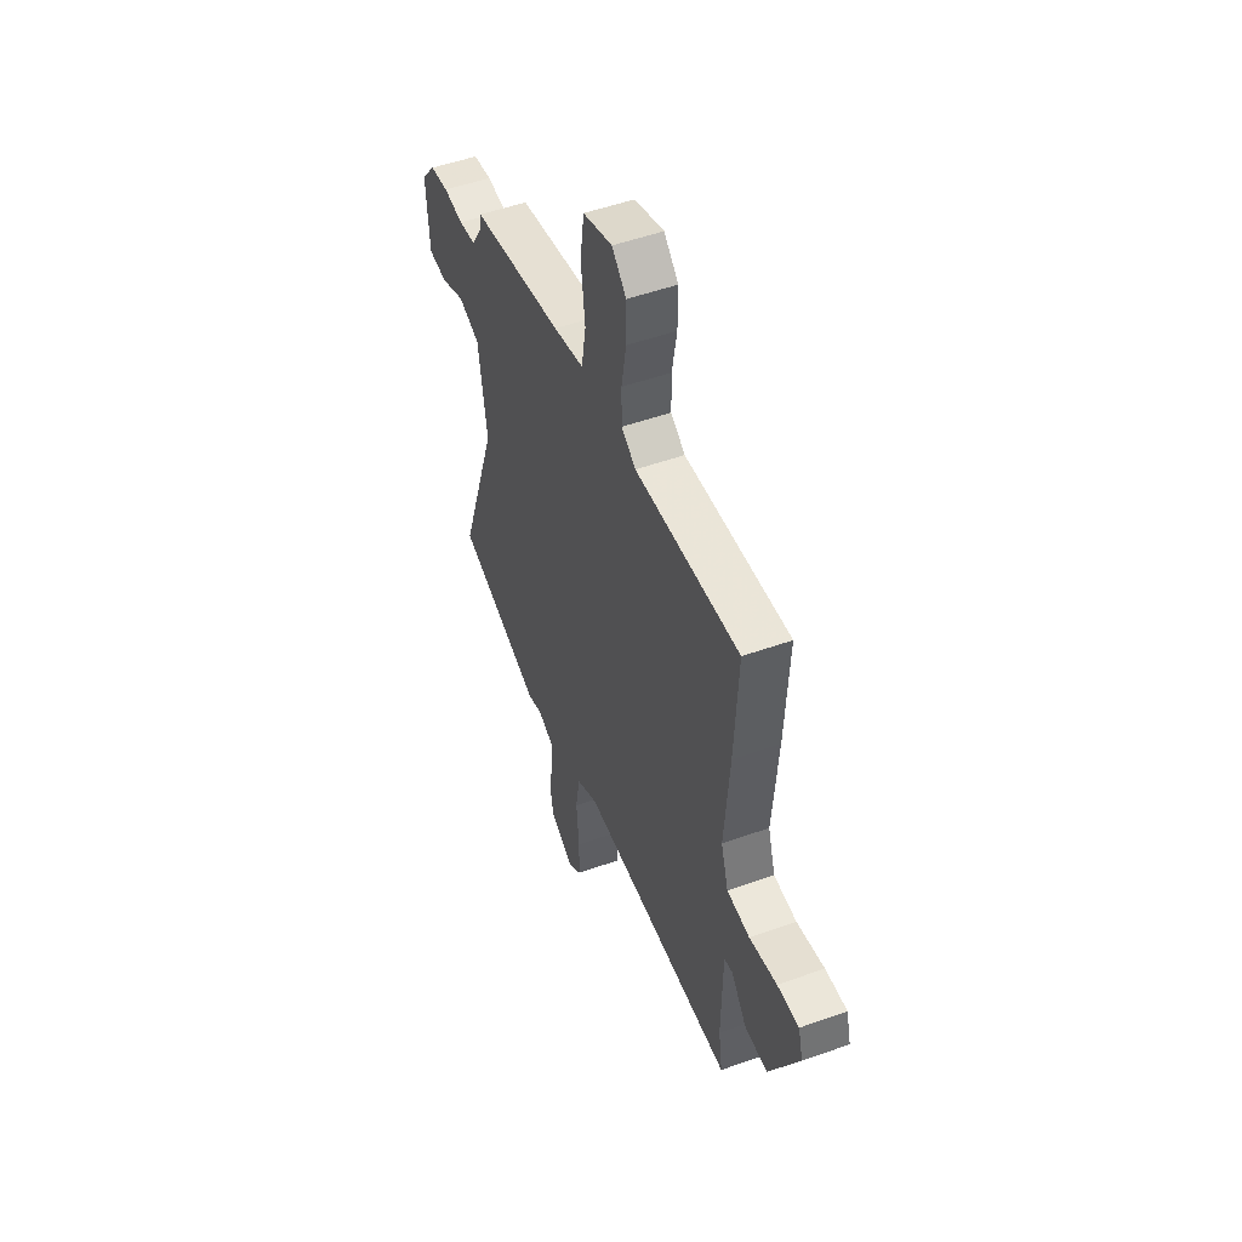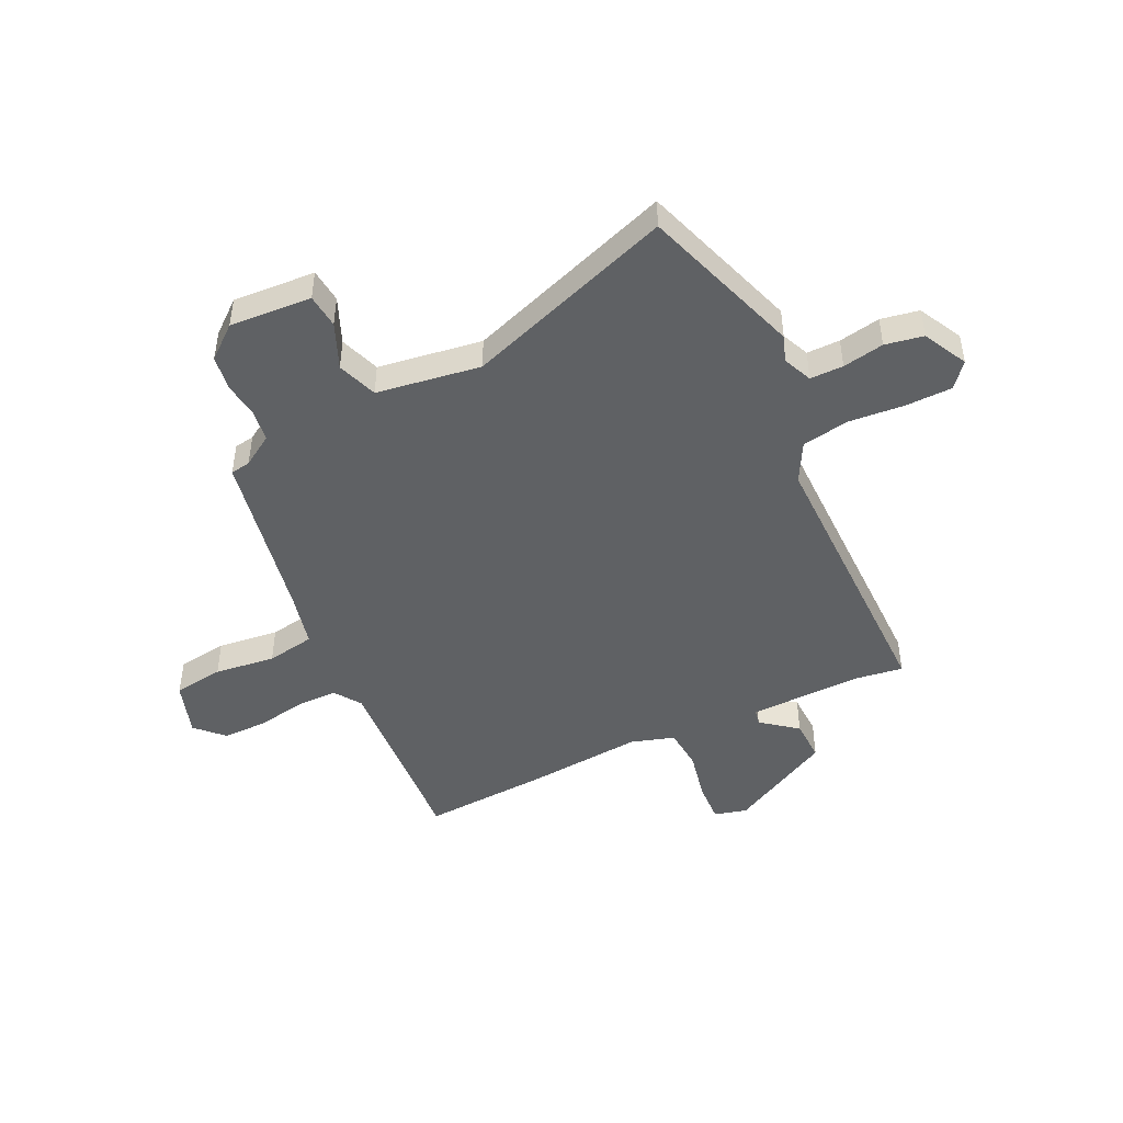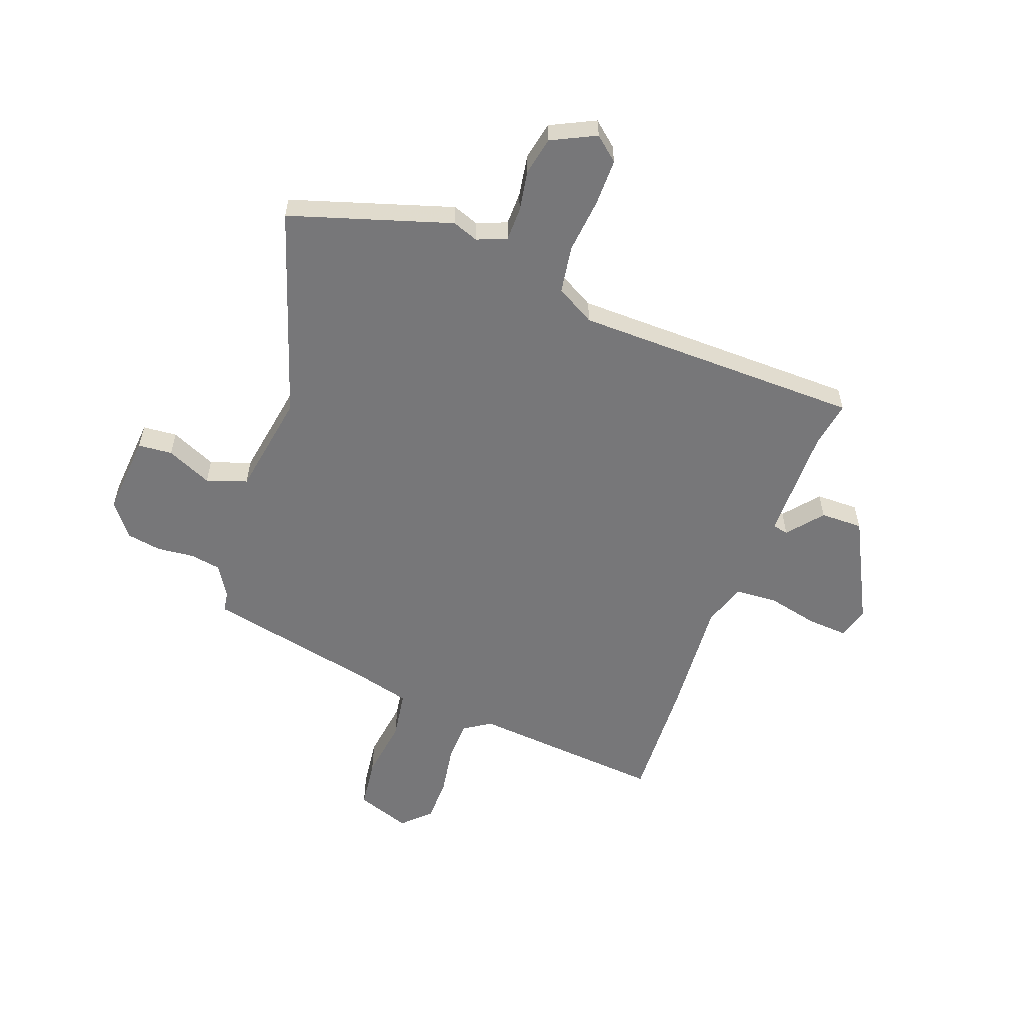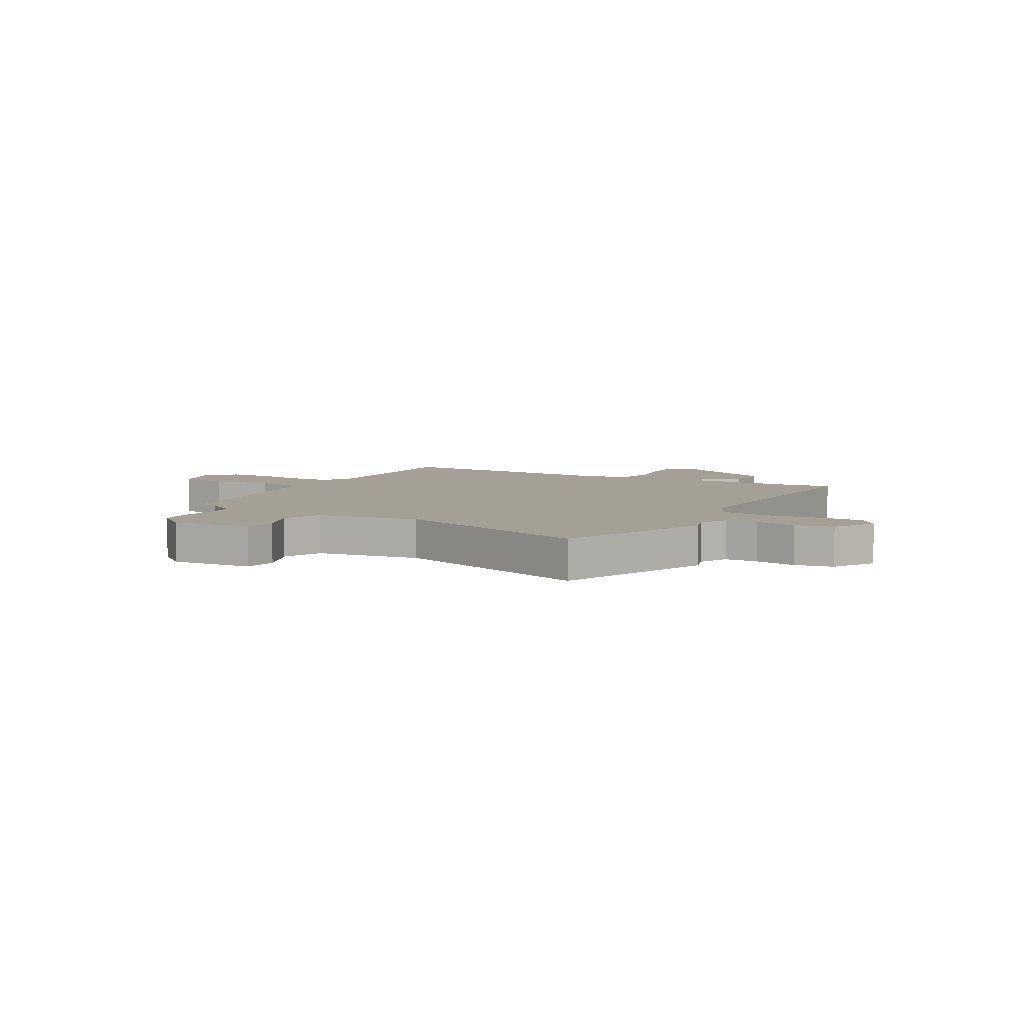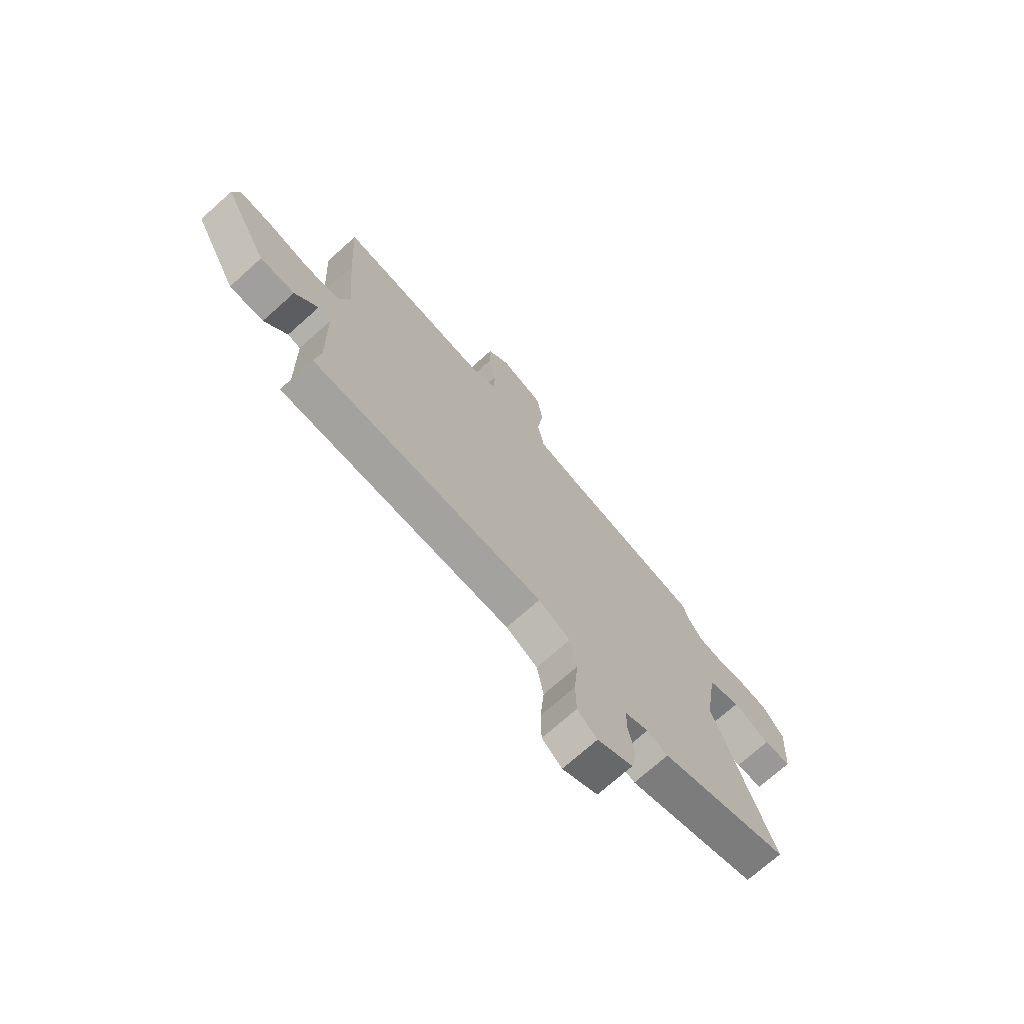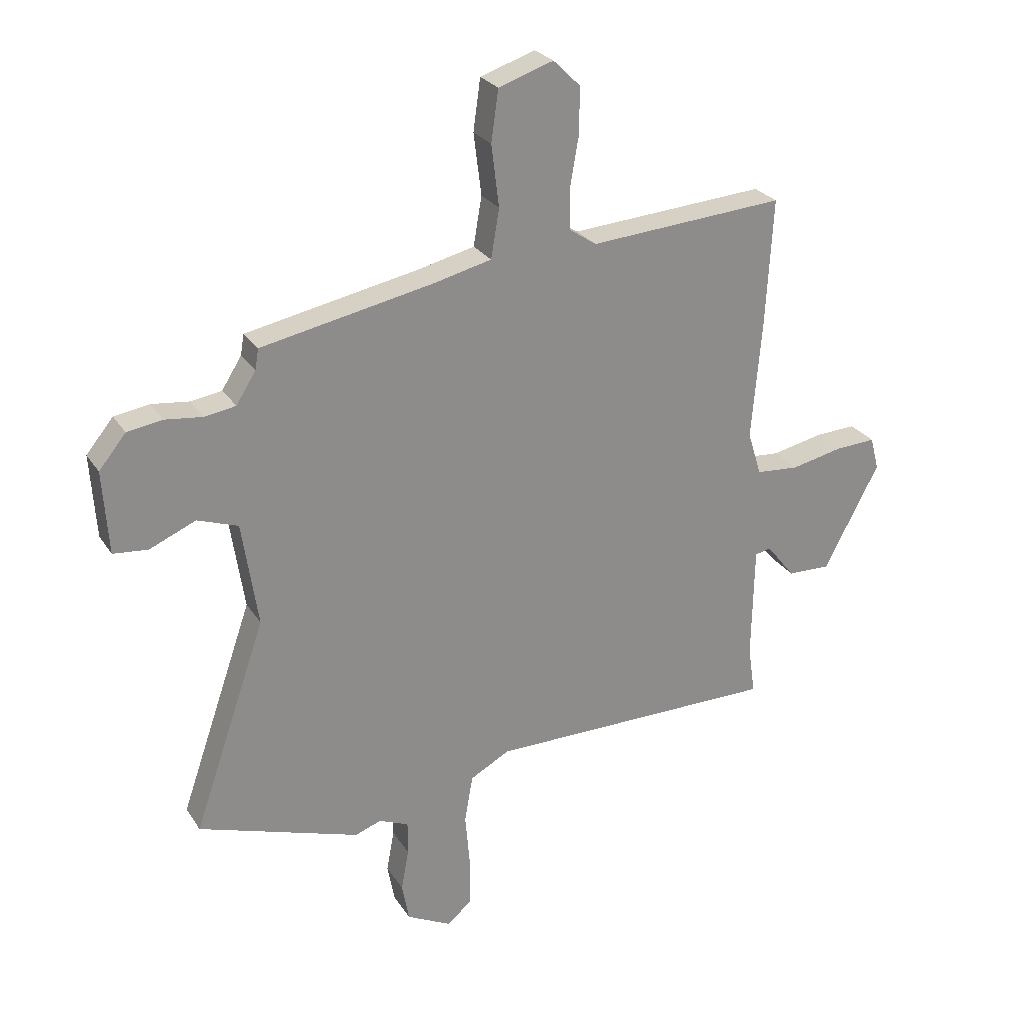
<metadata>
{"format":"obj","ext":"obj","renderer":"f3d","projection":"perspective","resolution":1024,"background":"white","views":[{"elev":51.1,"azim":-111.3,"up":"+Z"},{"elev":-46.6,"azim":115.8,"up":"+Y"},{"elev":-57.2,"azim":159.0,"up":"+Y"},{"elev":5.8,"azim":120.4,"up":"+Y"},{"elev":-72.3,"azim":-48.2,"up":"+Z"},{"elev":26.1,"azim":154.5,"up":"+Z"}]}
</metadata>
<code>
v 0.471 0.07 0.428
v 0.477 0.07 0.391
v 0.513 0.07 0.334
v 0.57 0.07 0.325
v 0.638 0.07 0.333
v 0.702 0.07 0.323
v 0.751 0.07 0.263
v 0.741 0.07 0.112
v 0.678 0.07 0.106
v 0.594 0.07 0.142
v 0.52 0.07 0.116
v 0.491 0.07 -0.075
v 0.624 0.07 -0.459
v 0.329 0.07 -0.556
v 0.281 0.07 -0.539
v 0.227 0.07 -0.562
v 0.227 0.07 -0.623
v 0.241 0.07 -0.699
v 0.228 0.07 -0.769
v 0.147 0.07 -0.81
v 0.102 0.07 -0.773
v 0.101 0.07 -0.687
v 0.11 0.07 -0.585
v 0.095 0.07 -0.498
v 0.023 0.07 -0.459
v -0.507 0.07 -0.458
v -0.494 0.07 -0.371
v -0.498 0.07 -0.162
v -0.527 0.07 -0.156
v -0.579 0.07 -0.221
v -0.657 0.07 -0.223
v -0.758 0.07 -0.032
v -0.742 0.07 0.028
v -0.668 0.07 0.024
v -0.574 0.07 0.004
v -0.496 0.07 0.01
v -0.471 0.07 0.09
v -0.489 0.07 0.306
v -0.502 0.07 0.538
v -0.145 0.07 0.512
v -0.096 0.07 0.545
v -0.095 0.07 0.62
v -0.111 0.07 0.712
v -0.111 0.07 0.794
v -0.062 0.07 0.842
v 0.038 0.07 0.809
v 0.051 0.07 0.716
v 0.037 0.07 0.604
v 0.052 0.07 0.515
v 0.156 0.07 0.49
v 0.471 0 0.428
v 0.477 0 0.391
v 0.513 0 0.334
v 0.57 0 0.325
v 0.638 0 0.333
v 0.702 0 0.323
v 0.751 0 0.263
v 0.741 0 0.112
v 0.678 0 0.106
v 0.594 0 0.142
v 0.52 0 0.116
v 0.491 0 -0.075
v 0.624 0 -0.459
v 0.329 0 -0.556
v 0.281 0 -0.539
v 0.227 0 -0.562
v 0.227 0 -0.623
v 0.241 0 -0.699
v 0.228 0 -0.769
v 0.147 0 -0.81
v 0.102 0 -0.773
v 0.101 0 -0.687
v 0.11 0 -0.585
v 0.095 0 -0.498
v 0.023 0 -0.459
v -0.507 0 -0.458
v -0.494 0 -0.371
v -0.498 0 -0.162
v -0.527 0 -0.156
v -0.579 0 -0.221
v -0.657 0 -0.223
v -0.758 0 -0.032
v -0.742 0 0.028
v -0.668 0 0.024
v -0.574 0 0.004
v -0.496 0 0.01
v -0.471 0 0.09
v -0.489 0 0.306
v -0.502 0 0.538
v -0.145 0 0.512
v -0.096 0 0.545
v -0.095 0 0.62
v -0.111 0 0.712
v -0.111 0 0.794
v -0.062 0 0.842
v 0.038 0 0.809
v 0.051 0 0.716
v 0.037 0 0.604
v 0.052 0 0.515
v 0.156 0 0.49
f 46 47 48
f 45 46 48
f 44 45 48
f 43 44 48
f 42 43 48
f 41 42 48 49
f 40 41 49 50
f 50 1 2
f 40 50 2
f 39 40 2
f 38 39 2
f 37 38 2
f 33 34 35
f 32 33 35
f 31 32 35
f 30 31 35
f 29 30 35
f 28 29 35 36
f 37 2 3
f 36 37 3
f 28 36 3
f 27 28 3
f 21 22 23
f 20 21 23
f 19 20 23
f 18 19 23
f 17 18 23
f 16 17 23 24
f 15 16 24 25
f 12 13 14 15
f 11 12 15 25
f 8 9 10
f 7 8 10
f 6 7 10
f 5 6 10
f 4 5 10
f 4 10 11
f 25 26 27
f 11 25 27
f 4 11 27
f 3 4 27
f 98 97 96
f 98 96 95
f 98 95 94
f 98 94 93
f 98 93 92
f 99 98 92 91
f 100 99 91 90
f 52 51 100
f 52 100 90
f 52 90 89
f 52 89 88
f 52 88 87
f 85 84 83
f 85 83 82
f 85 82 81
f 85 81 80
f 85 80 79
f 86 85 79 78
f 53 52 87
f 53 87 86
f 53 86 78
f 53 78 77
f 73 72 71
f 73 71 70
f 73 70 69
f 73 69 68
f 73 68 67
f 74 73 67 66
f 75 74 66 65
f 65 64 63 62
f 75 65 62 61
f 60 59 58
f 60 58 57
f 60 57 56
f 60 56 55
f 60 55 54
f 61 60 54
f 77 76 75
f 77 75 61
f 77 61 54
f 77 54 53
f 1 51 52 2
f 2 52 53 3
f 3 53 54 4
f 4 54 55 5
f 5 55 56 6
f 6 56 57 7
f 7 57 58 8
f 8 58 59 9
f 9 59 60 10
f 10 60 61 11
f 11 61 62 12
f 12 62 63 13
f 13 63 64 14
f 14 64 65 15
f 15 65 66 16
f 16 66 67 17
f 17 67 68 18
f 18 68 69 19
f 19 69 70 20
f 20 70 71 21
f 21 71 72 22
f 22 72 73 23
f 23 73 74 24
f 24 74 75 25
f 25 75 76 26
f 26 76 77 27
f 27 77 78 28
f 28 78 79 29
f 29 79 80 30
f 30 80 81 31
f 31 81 82 32
f 32 82 83 33
f 33 83 84 34
f 34 84 85 35
f 35 85 86 36
f 36 86 87 37
f 37 87 88 38
f 38 88 89 39
f 39 89 90 40
f 40 90 91 41
f 41 91 92 42
f 42 92 93 43
f 43 93 94 44
f 44 94 95 45
f 45 95 96 46
f 46 96 97 47
f 47 97 98 48
f 48 98 99 49
f 49 99 100 50
f 50 100 51 1

</code>
